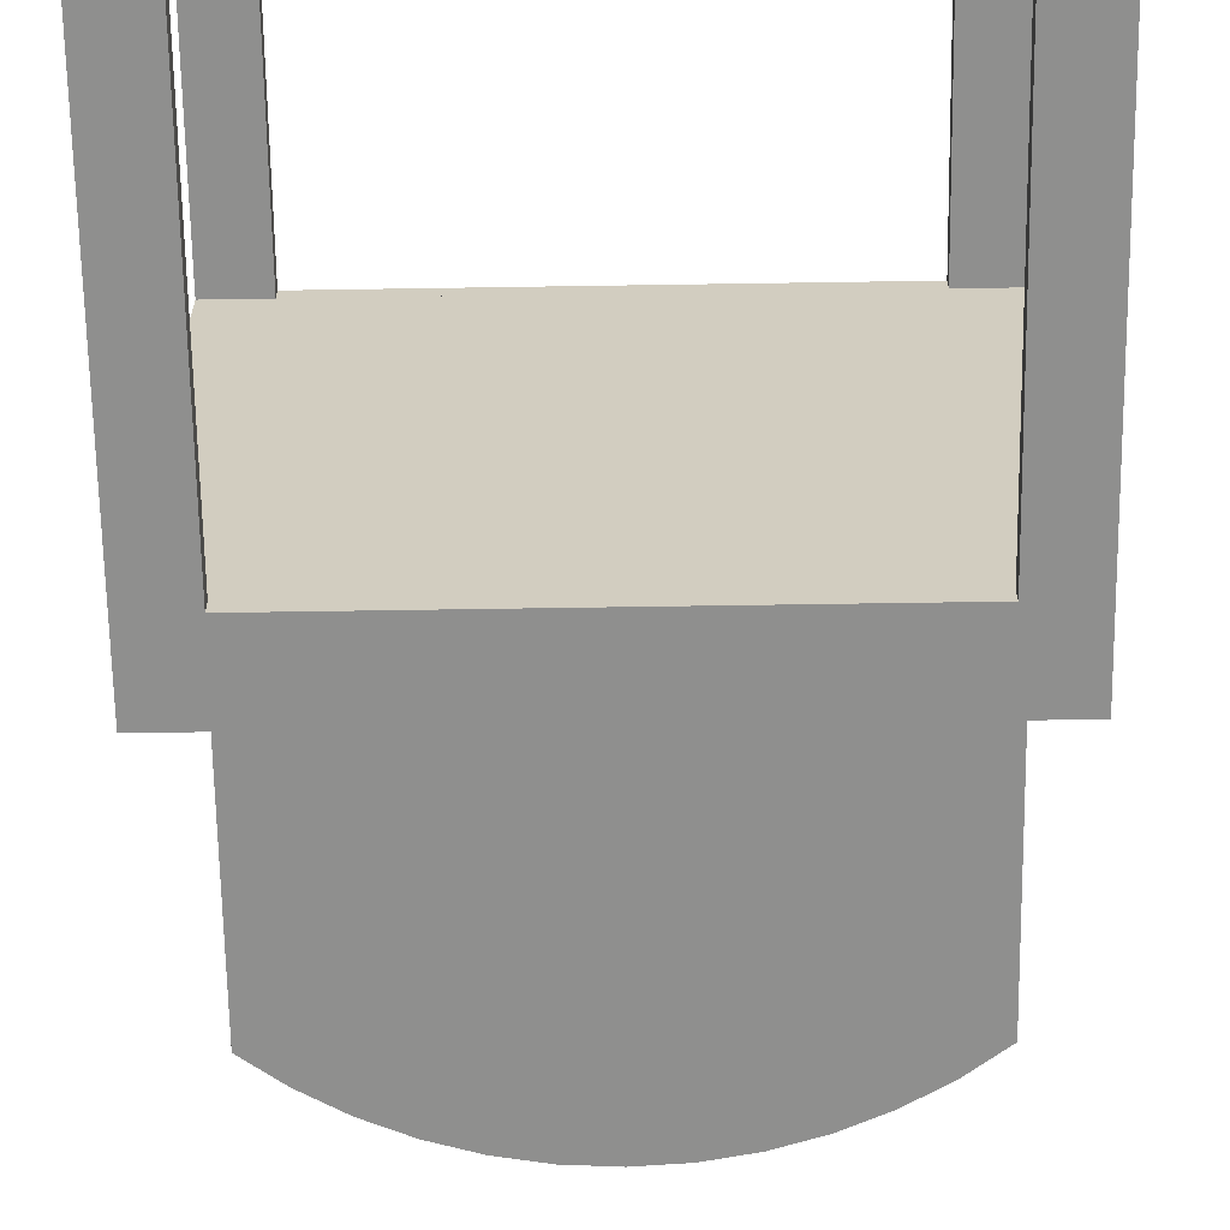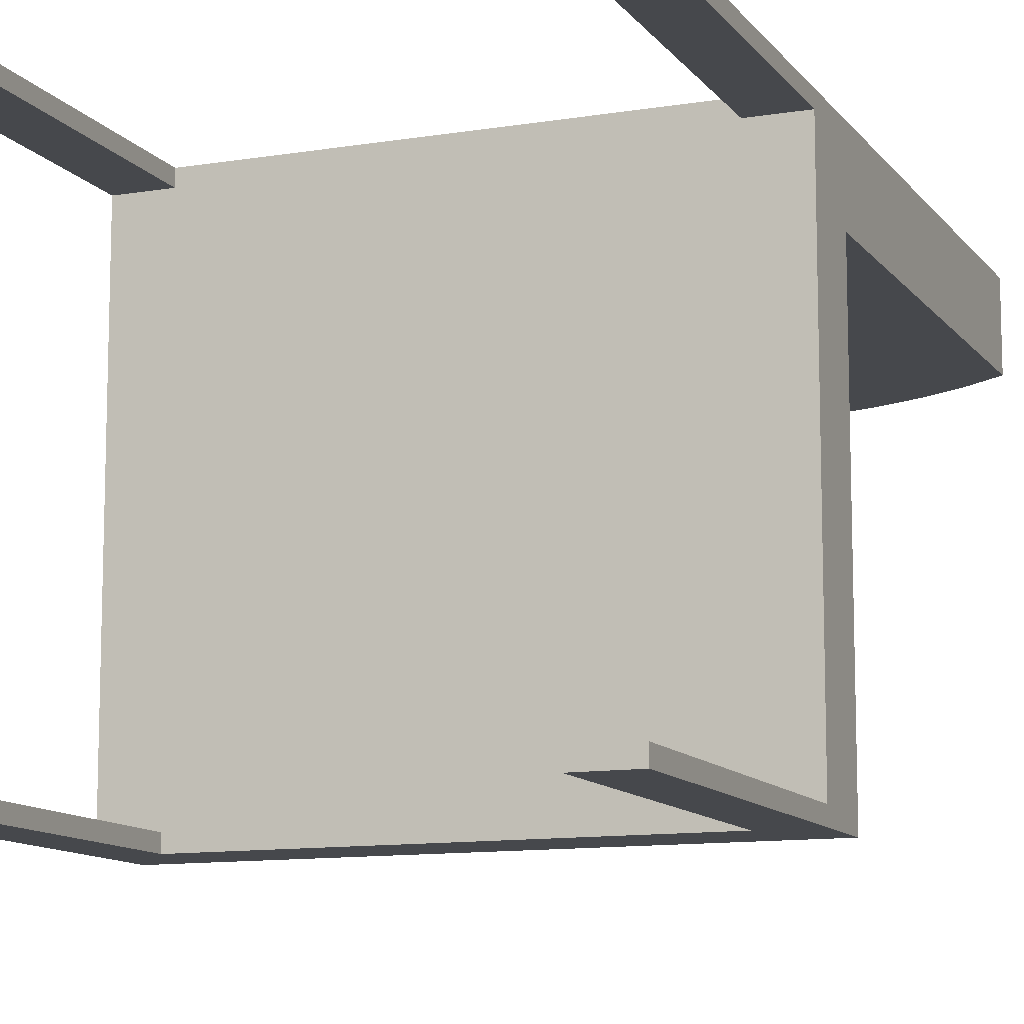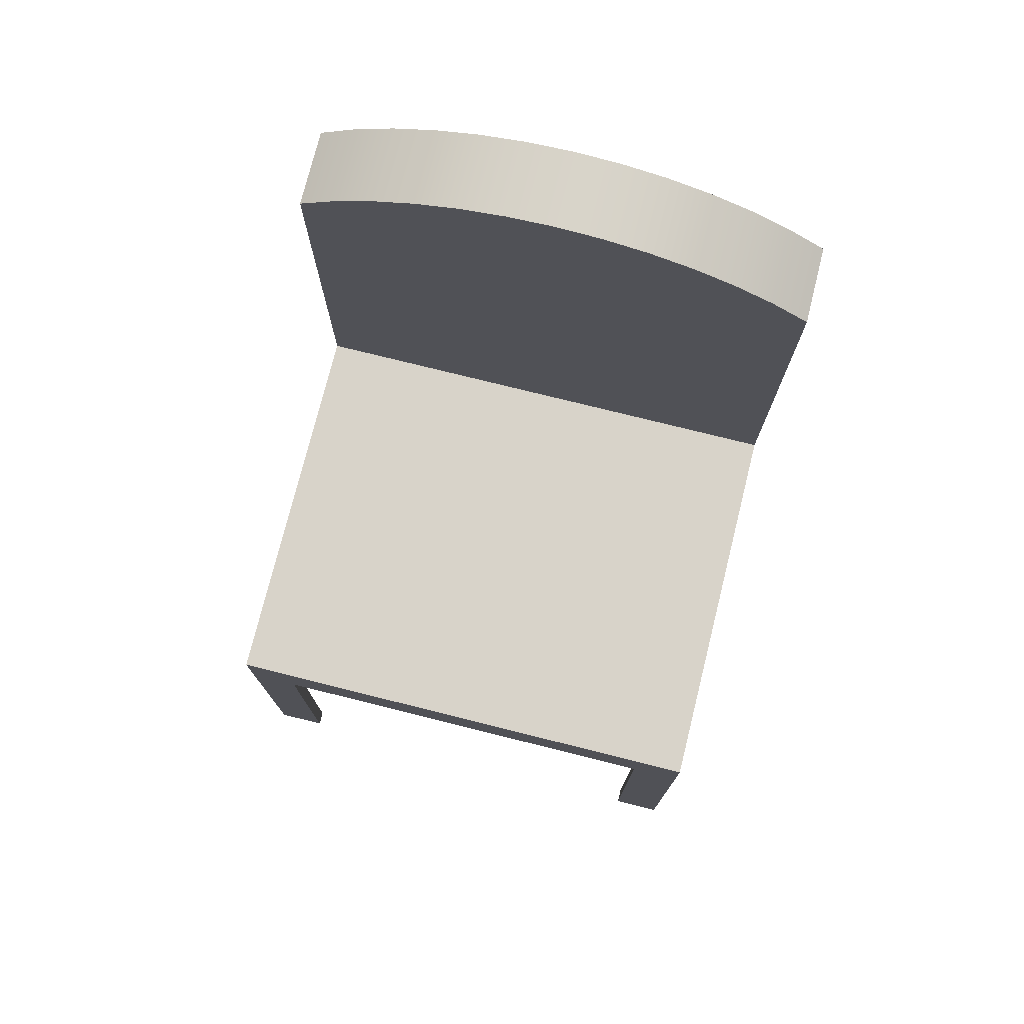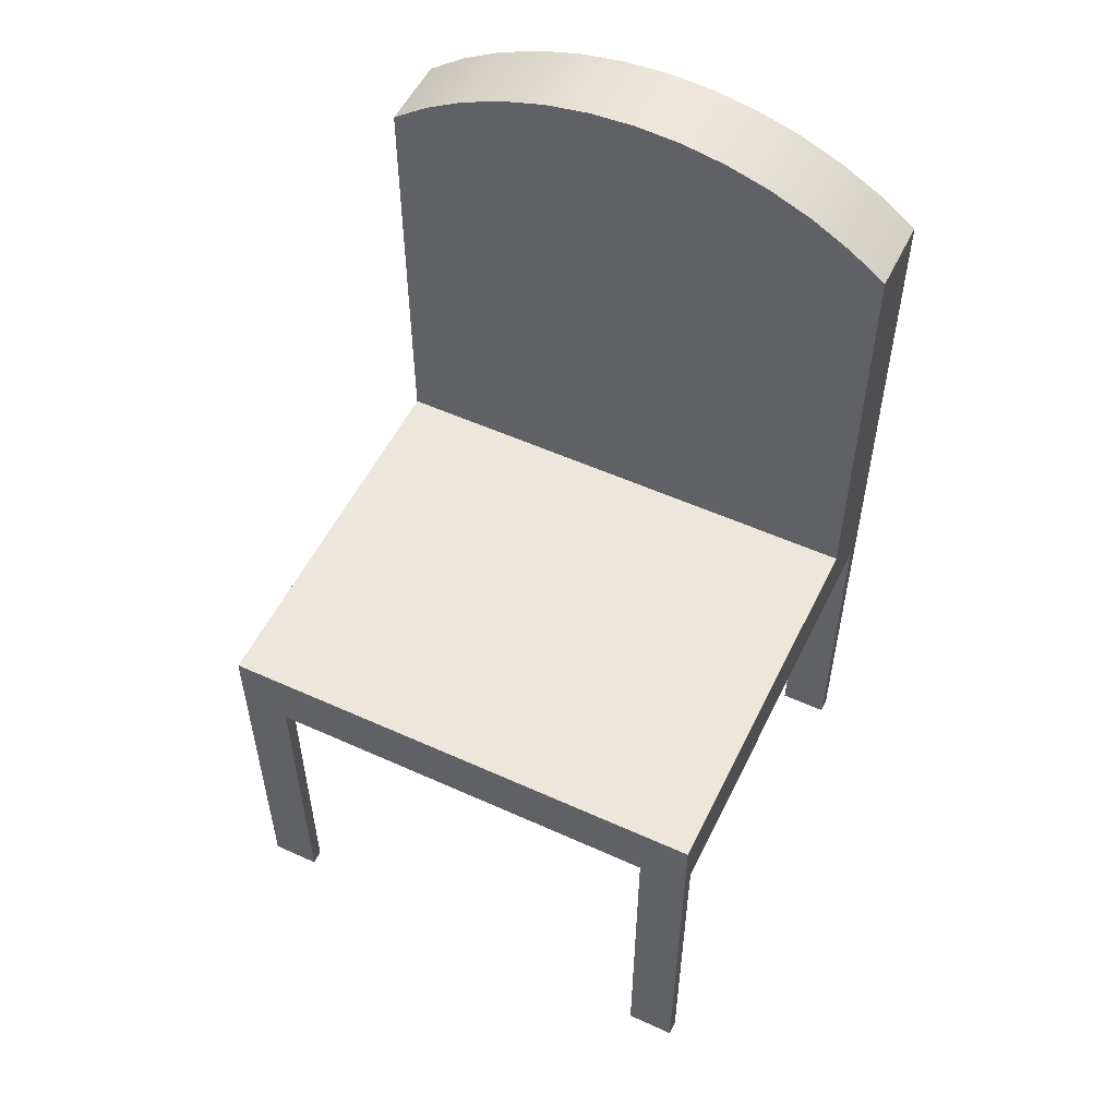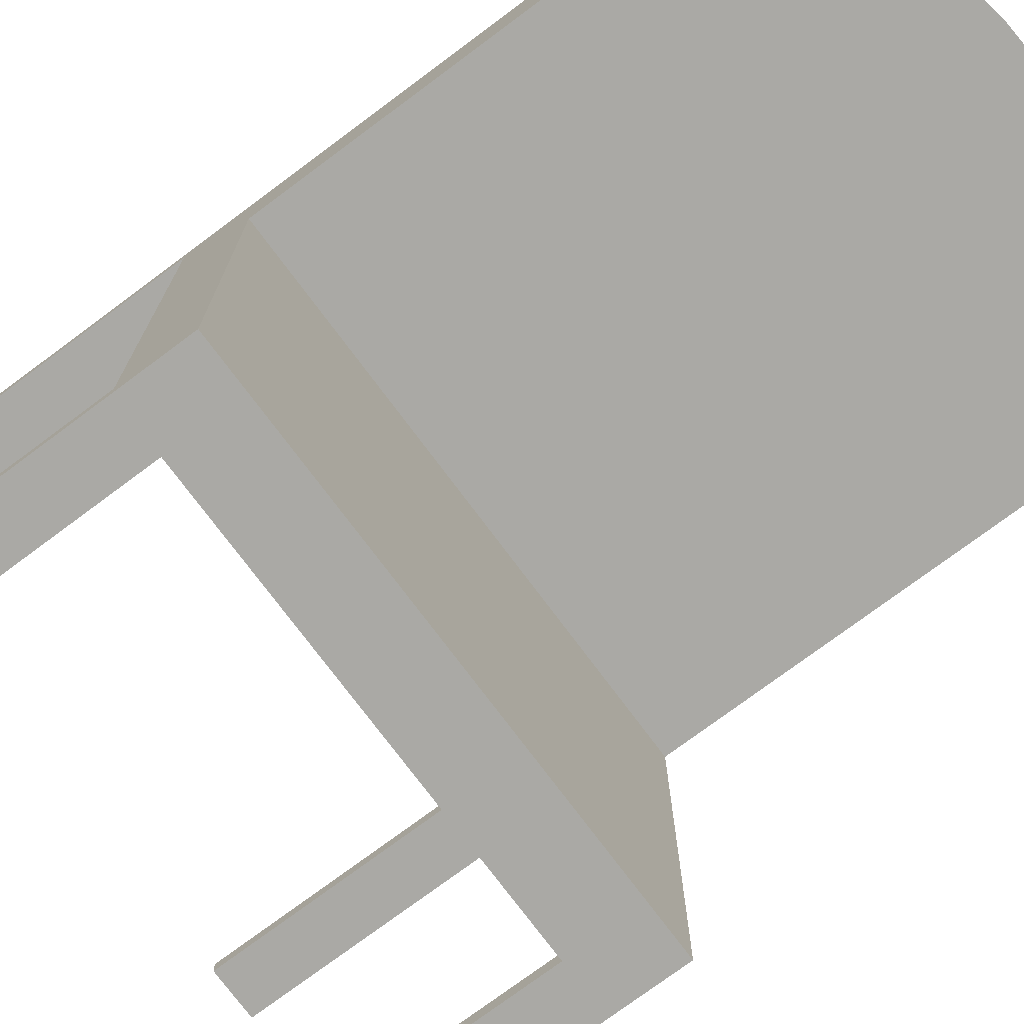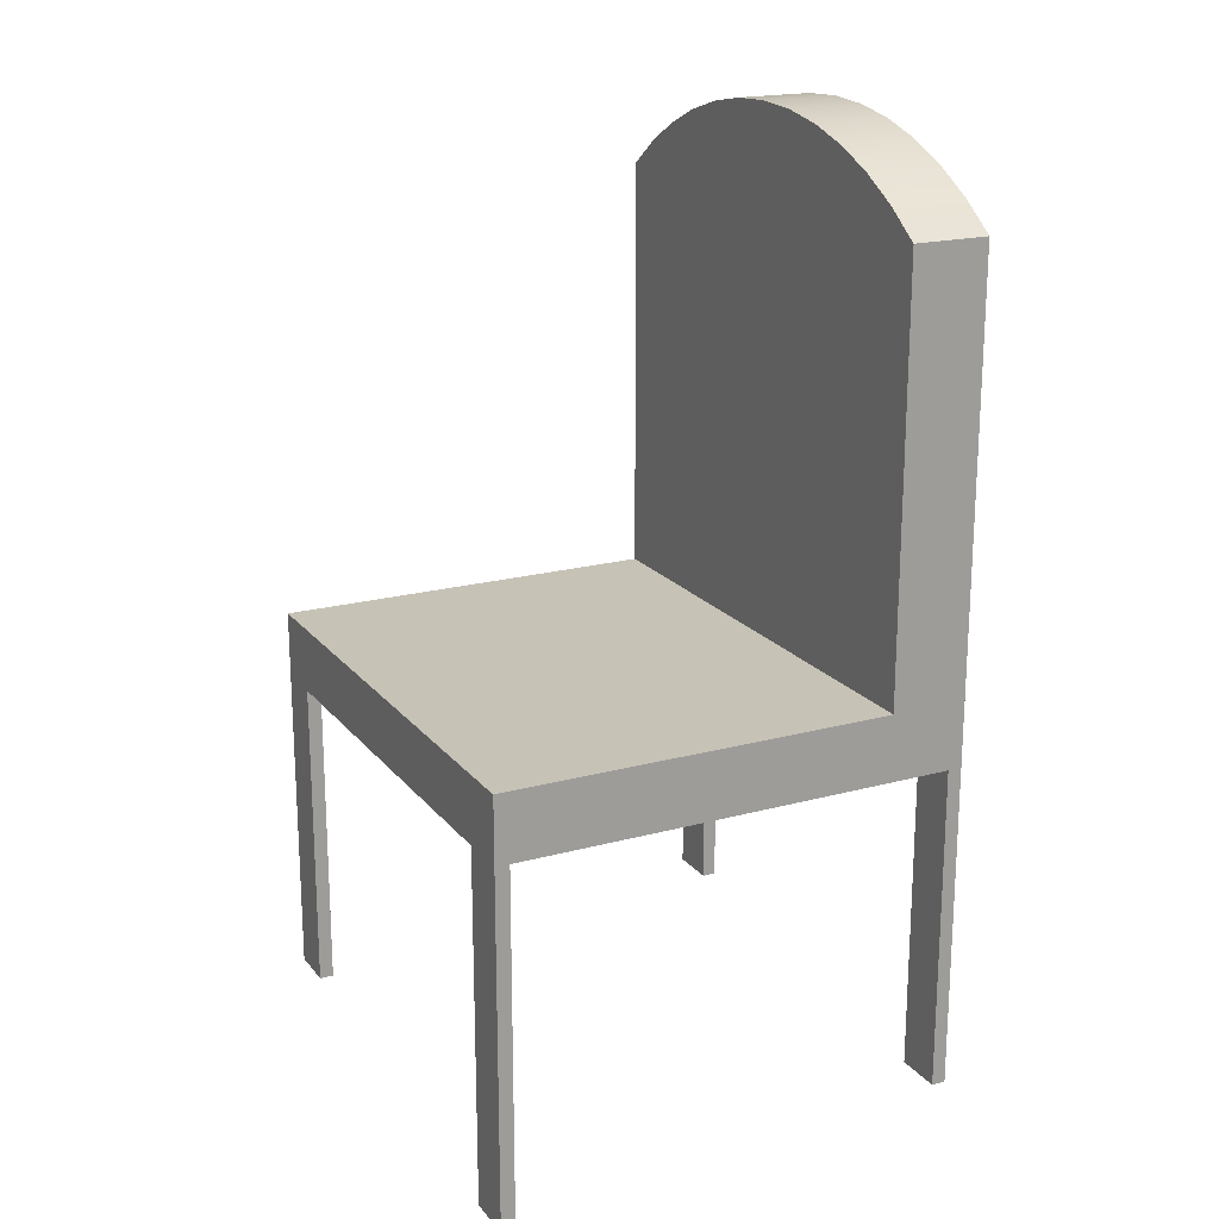
<metadata>
{"format":"obj","ext":"obj","renderer":"f3d","projection":"perspective","resolution":1024,"background":"white","views":[{"elev":-65.3,"azim":0.9,"up":"+Z"},{"elev":-11.3,"azim":22.0,"up":"+Z"},{"elev":75.8,"azim":-166.0,"up":"+Y"},{"elev":54.1,"azim":-154.3,"up":"+Y"},{"elev":-75.3,"azim":126.7,"up":"+Z"},{"elev":19.3,"azim":-116.8,"up":"+Y"}]}
</metadata>
<code>
v -0.2168 -0.07938 0.06229
v 0.2168 -0.07938 -0.2754
v -0.2168 -0.07938 -0.2754
v 0.2168 -0.07938 0.06229
v -0.175 -0.1365 -0.2754
v -0.2168 -0.1365 -0.2632
v -0.1852 0.3084 0.06229
v 0.2168 -0.1365 0.1164
v -0.2168 -0.4426 -0.2754
v 0.175 -0.1365 -0.2754
v -0.2168 -0.1365 0.1164
v -0.2168 0.2853 0.06229
v -0.1511 0.3276 0.06229
v 0.2168 0.2853 0.1286
v 0.2168 -0.1365 -0.2632
v -0.175 -0.4426 -0.2754
v 0.175 -0.413 -0.2754
v 0.175 -0.1365 -0.2632
v -0.2168 -0.4426 -0.2632
v -0.2168 0.2853 0.1286
v -0.1852 0.3084 0.1286
v -0.1151 0.3429 0.06229
v 0.2168 -0.3967 0.1286
v 0.2168 0.2853 0.06229
v 0.2168 -0.413 -0.2632
v -0.175 -0.4426 -0.2632
v 0.2168 -0.413 -0.2754
v -0.175 -0.1365 -0.2632
v -0.2168 -0.4191 0.1164
v 0.175 -0.1365 0.1164
v -0.1511 0.3276 0.1286
v -0.0776 0.3539 0.06229
v 0.2168 -0.3967 0.1164
v 0.1852 0.3084 0.1286
v 0.1852 0.3084 0.06229
v 0.175 -0.413 -0.2632
v -0.2168 -0.4191 0.1286
v -0.175 -0.1365 0.1164
v 0.175 -0.3967 0.1164
v -0.175 -0.1365 0.1286
v -0.1151 0.3429 0.1286
v -0.03905 0.3606 0.06229
v 0.175 -0.1365 0.1286
v 0.1511 0.3276 0.06229
v -0.175 -0.4191 0.1286
v -0.175 -0.4191 0.1164
v -0.0776 0.3539 0.1286
v 0 0.3629 0.06229
v 0.175 -0.3967 0.1286
v 0.1511 0.3276 0.1286
v 0.1151 0.3429 0.06229
v -0.03905 0.3606 0.1286
v 0.03905 0.3606 0.06229
v 0.1151 0.3429 0.1286
v 0.0776 0.3539 0.06229
v 0 0.3629 0.1286
v 0.03905 0.3606 0.1286
v 0.0776 0.3539 0.1286
g mesh1_mesh1-geometry
f 1 2 3
f 2 1 4
f 3 2 1
f 4 1 2
f 5 3 2
f 2 3 5
f 3 6 1
f 1 6 3
f 1 7 4
f 4 7 1
f 4 8 2
f 2 8 4
f 3 5 9
f 9 5 3
f 5 2 10
f 10 2 5
f 9 6 3
f 3 6 9
f 11 1 6
f 6 1 11
f 7 1 12
f 12 1 7
f 4 7 13
f 13 7 4
f 14 8 4
f 4 8 14
f 15 2 8
f 8 2 15
f 16 9 5
f 5 9 16
f 10 2 17
f 17 2 10
f 18 5 10
f 10 5 18
f 6 9 19
f 19 9 6
f 11 20 1
f 1 20 11
f 6 8 11
f 11 8 6
f 1 20 12
f 12 20 1
f 20 7 12
f 12 7 20
f 21 13 7
f 7 13 21
f 4 13 22
f 22 13 4
f 23 8 14
f 14 8 23
f 14 4 24
f 24 4 14
f 25 2 15
f 15 2 25
f 8 18 15
f 15 18 8
f 26 9 16
f 16 9 26
f 5 26 16
f 16 26 5
f 17 2 27
f 27 2 17
f 17 18 10
f 10 18 17
f 5 18 28
f 28 18 5
f 9 26 19
f 19 26 9
f 26 6 19
f 19 6 26
f 29 20 11
f 11 20 29
f 28 8 6
f 6 8 28
f 11 8 30
f 30 8 11
f 7 20 21
f 21 20 7
f 13 21 31
f 31 21 13
f 31 22 13
f 13 22 31
f 4 22 32
f 32 22 4
f 8 23 33
f 33 23 8
f 34 23 14
f 14 23 34
f 4 35 24
f 24 35 4
f 35 14 24
f 24 14 35
f 2 25 27
f 27 25 2
f 18 25 15
f 15 25 18
f 18 8 28
f 28 8 18
f 26 5 28
f 28 5 26
f 25 17 27
f 27 17 25
f 18 17 36
f 36 17 18
f 6 26 28
f 28 26 6
f 20 29 37
f 37 29 20
f 38 29 11
f 11 29 38
f 8 39 30
f 30 39 8
f 11 30 38
f 38 30 11
f 37 21 20
f 20 21 37
f 21 40 31
f 31 40 21
f 22 31 41
f 41 31 22
f 41 32 22
f 22 32 41
f 4 32 42
f 42 32 4
f 23 39 33
f 33 39 23
f 39 8 33
f 33 8 39
f 43 23 34
f 34 23 43
f 14 35 34
f 34 35 14
f 4 44 35
f 35 44 4
f 25 18 36
f 36 18 25
f 17 25 36
f 36 25 17
f 29 45 37
f 37 45 29
f 29 38 46
f 46 38 29
f 39 43 30
f 30 43 39
f 43 38 30
f 30 38 43
f 21 37 45
f 45 37 21
f 21 45 40
f 40 45 21
f 31 40 43
f 43 40 31
f 31 43 41
f 41 43 31
f 32 41 47
f 47 41 32
f 47 42 32
f 32 42 47
f 4 42 48
f 48 42 4
f 39 23 49
f 49 23 39
f 23 43 49
f 49 43 23
f 50 43 34
f 34 43 50
f 44 34 35
f 35 34 44
f 4 51 44
f 44 51 4
f 45 29 46
f 46 29 45
f 38 45 46
f 46 45 38
f 43 39 49
f 49 39 43
f 38 43 40
f 40 43 38
f 45 38 40
f 40 38 45
f 41 43 47
f 47 43 41
f 42 47 52
f 52 47 42
f 52 48 42
f 42 48 52
f 4 48 53
f 53 48 4
f 54 43 50
f 50 43 54
f 34 44 50
f 50 44 34
f 4 55 51
f 51 55 4
f 51 50 44
f 44 50 51
f 47 43 52
f 52 43 47
f 48 52 56
f 56 52 48
f 48 57 53
f 53 57 48
f 4 53 55
f 55 53 4
f 58 43 54
f 54 43 58
f 50 51 54
f 54 51 50
f 55 54 51
f 51 54 55
f 52 43 56
f 56 43 52
f 57 48 56
f 56 48 57
f 58 53 57
f 57 53 58
f 53 58 55
f 55 58 53
f 57 43 58
f 58 43 57
f 54 55 58
f 58 55 54
f 56 43 57
f 57 43 56
g mesh2_mesh2-geometry
l 2 4
l 3 2
l 27 2
l 1 4
l 4 24
l 9 3
l 1 3
l 27 25
l 17 27
l 1 12
l 24 35
l 24 14
l 9 16
l 19 9
l 36 25
l 15 25
l 17 36
l 10 17
l 7 12
l 12 20
l 35 44
l 14 34
l 23 14
l 16 26
l 5 16
l 26 19
l 6 19
l 18 36
l 18 15
l 15 8
l 10 18
l 5 10
l 13 7
l 37 20
l 21 20
l 44 51
l 34 50
l 33 23
l 23 49
l 28 26
l 5 28
l 28 6
l 11 6
l 30 8
l 8 33
l 22 13
l 37 29
l 45 37
l 31 21
l 51 55
l 50 54
l 39 33
l 43 49
l 49 39
l 38 11
l 11 29
l 30 39
l 43 30
l 32 22
l 46 29
l 45 46
l 40 45
l 41 31
l 55 53
l 54 58
l 43 40
l 40 38
l 38 46
l 42 32
l 47 41
l 53 48
l 58 57
l 48 42
l 52 47
l 57 56
l 56 52

</code>
